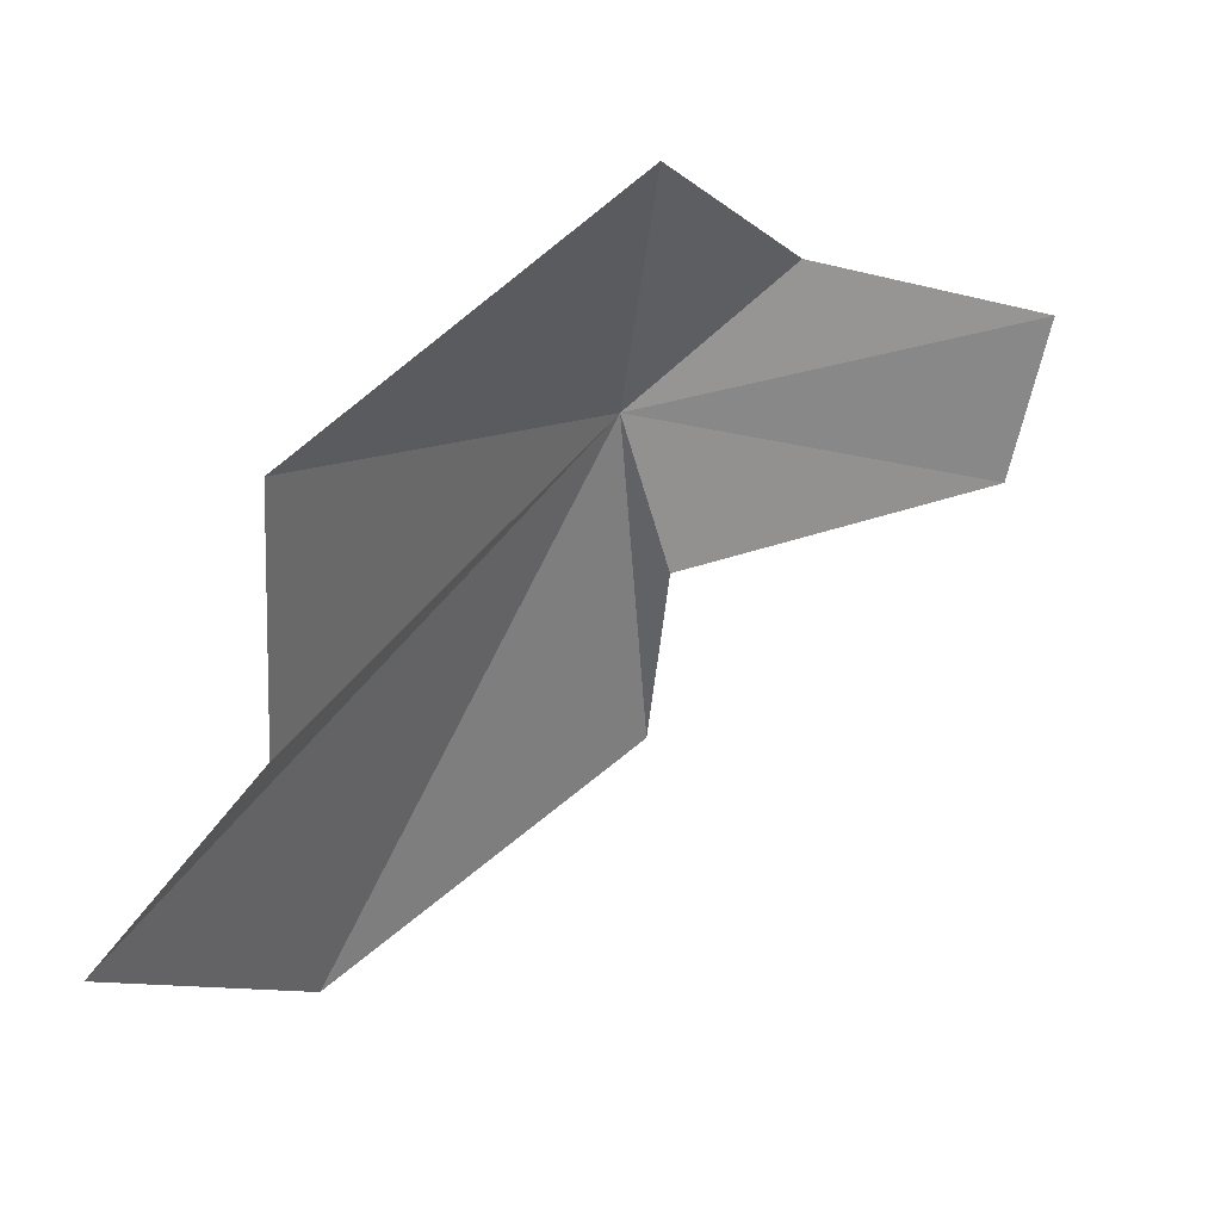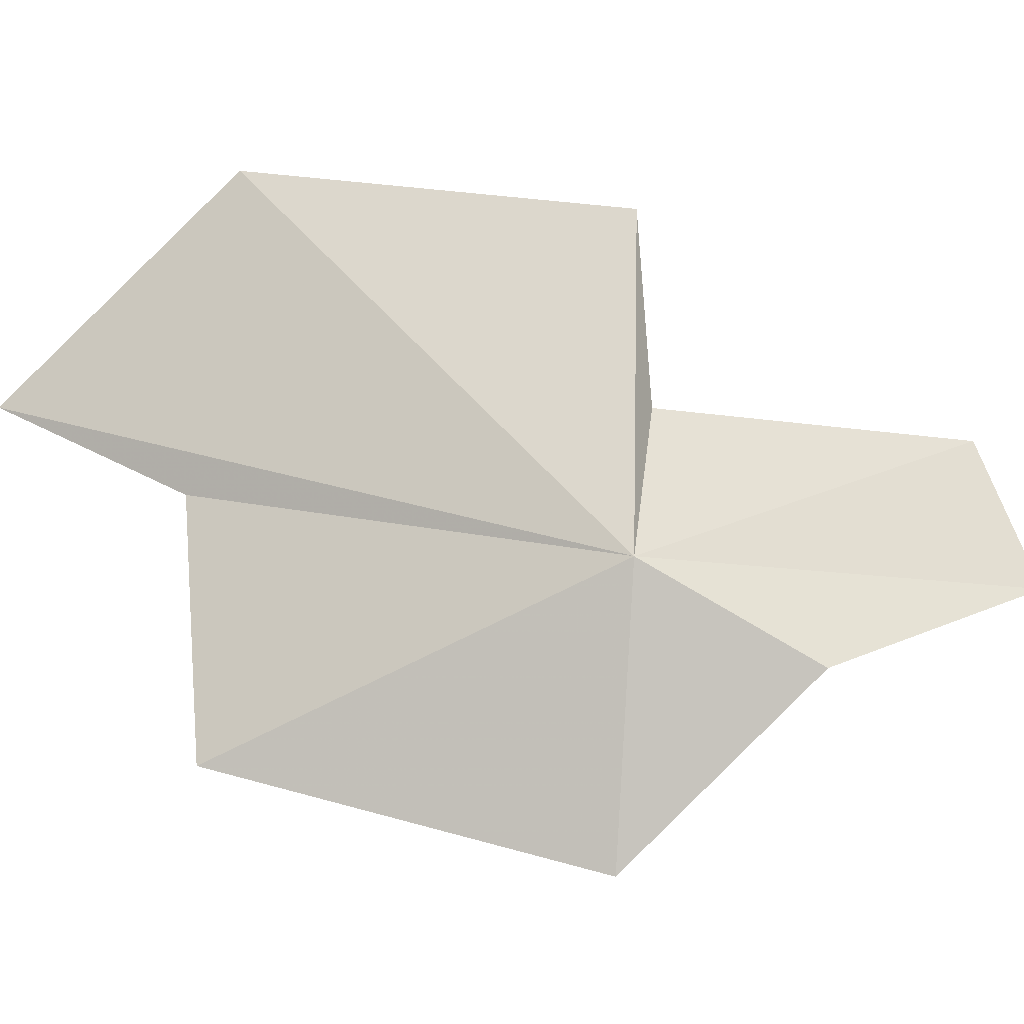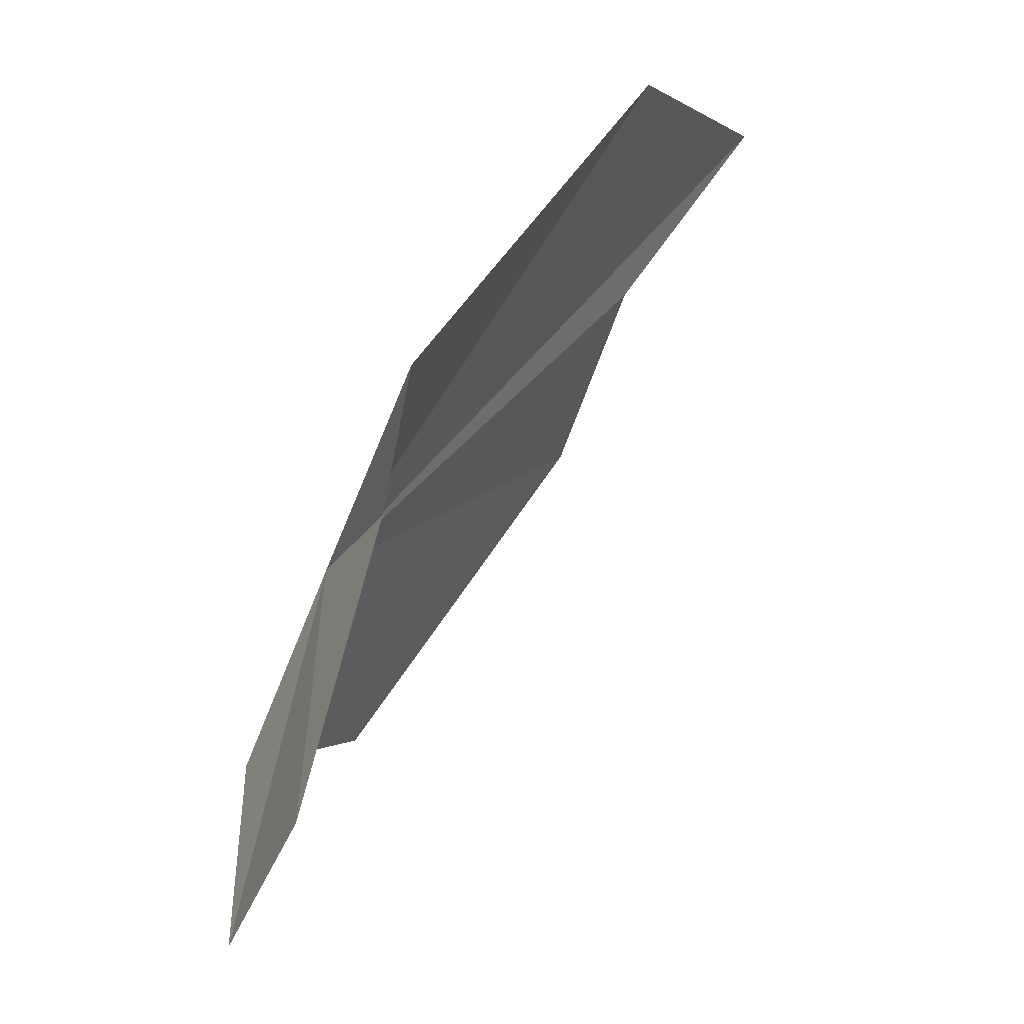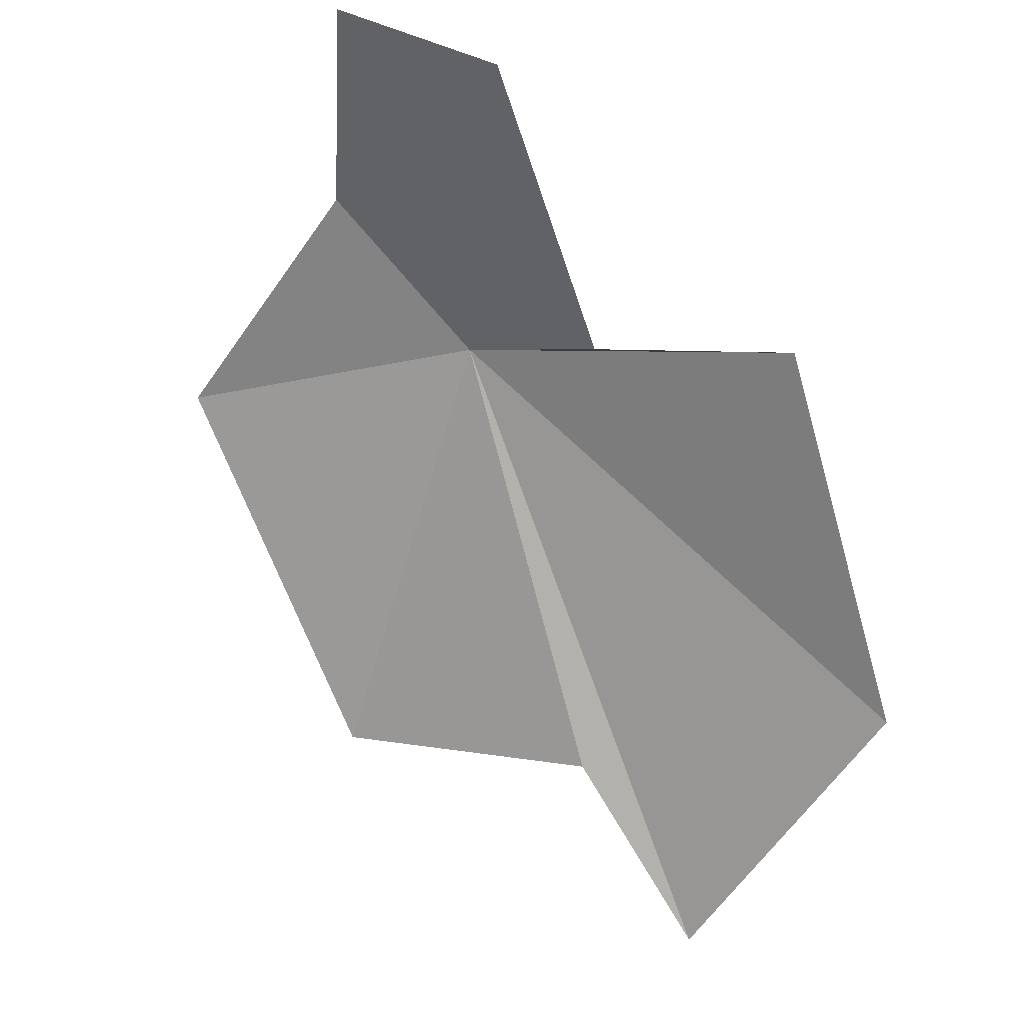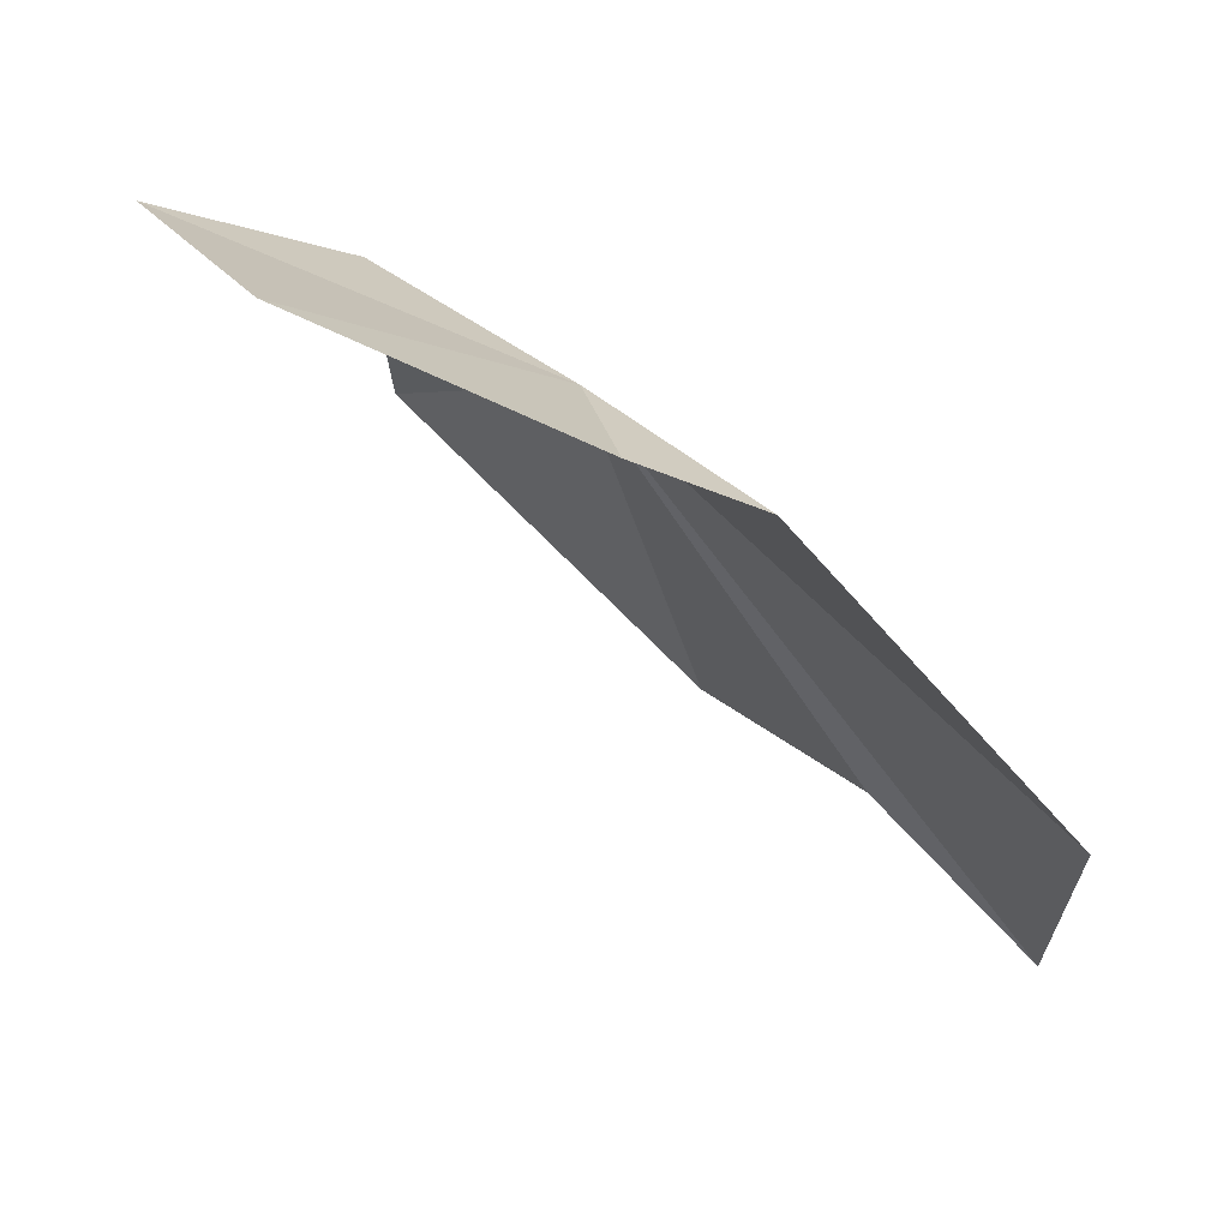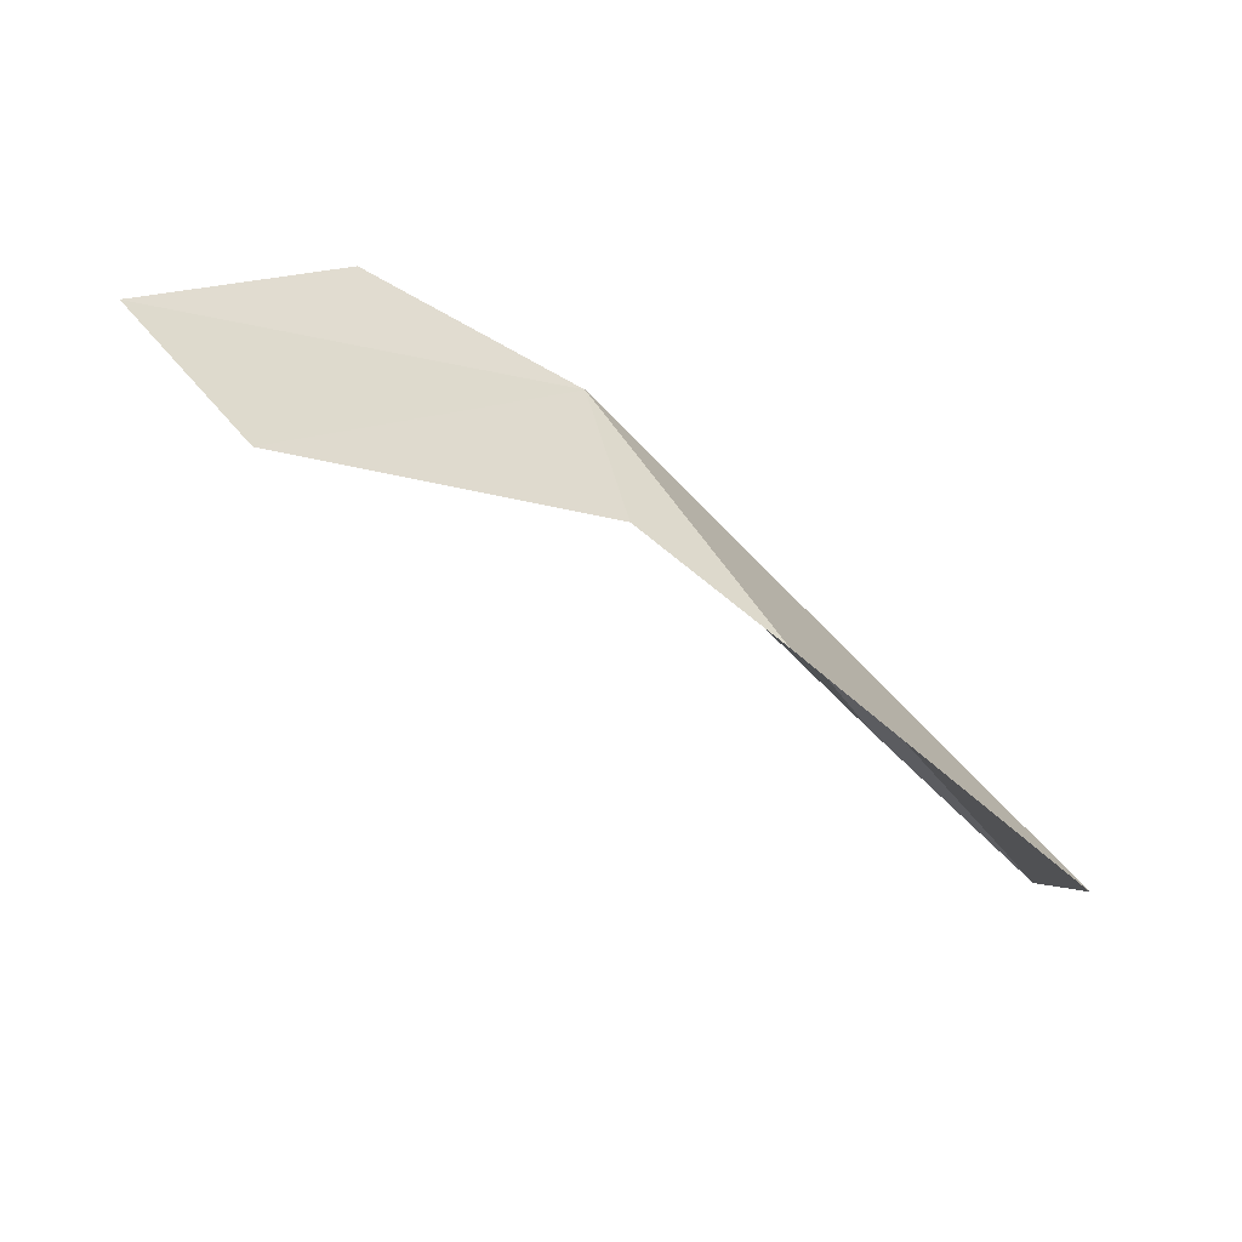
<metadata>
{"format":"obj","ext":"obj","renderer":"f3d","projection":"perspective","resolution":1024,"background":"white","views":[{"elev":-40.9,"azim":172.2,"up":"+Y"},{"elev":-1.2,"azim":143.8,"up":"+Z"},{"elev":47.9,"azim":-101.1,"up":"+Z"},{"elev":-25.5,"azim":-77.4,"up":"+Y"},{"elev":6.4,"azim":-37.2,"up":"+Y"},{"elev":24.2,"azim":-37.7,"up":"+Y"}]}
</metadata>
<code>
v 11.55 35.65 23.16
v 12.23 34.75 23.31
v 12.54 34.35 23.53
v 12.28 34.9 22.66
v 11.19 35.91 22.9
v 10.58 36.01 23.08
v 12.08 34.75 24.12
v 11.37 35.44 24
v 11.58 35.61 22.42
v 10.62 35.83 23.44
v 11.39 35.52 23.51
f 1 3 2
f 1 2 4
f 1 5 6
f 1 7 3
f 1 8 7
f 1 9 5
f 1 4 9
f 1 6 10
f 1 11 8
f 1 10 11

</code>
